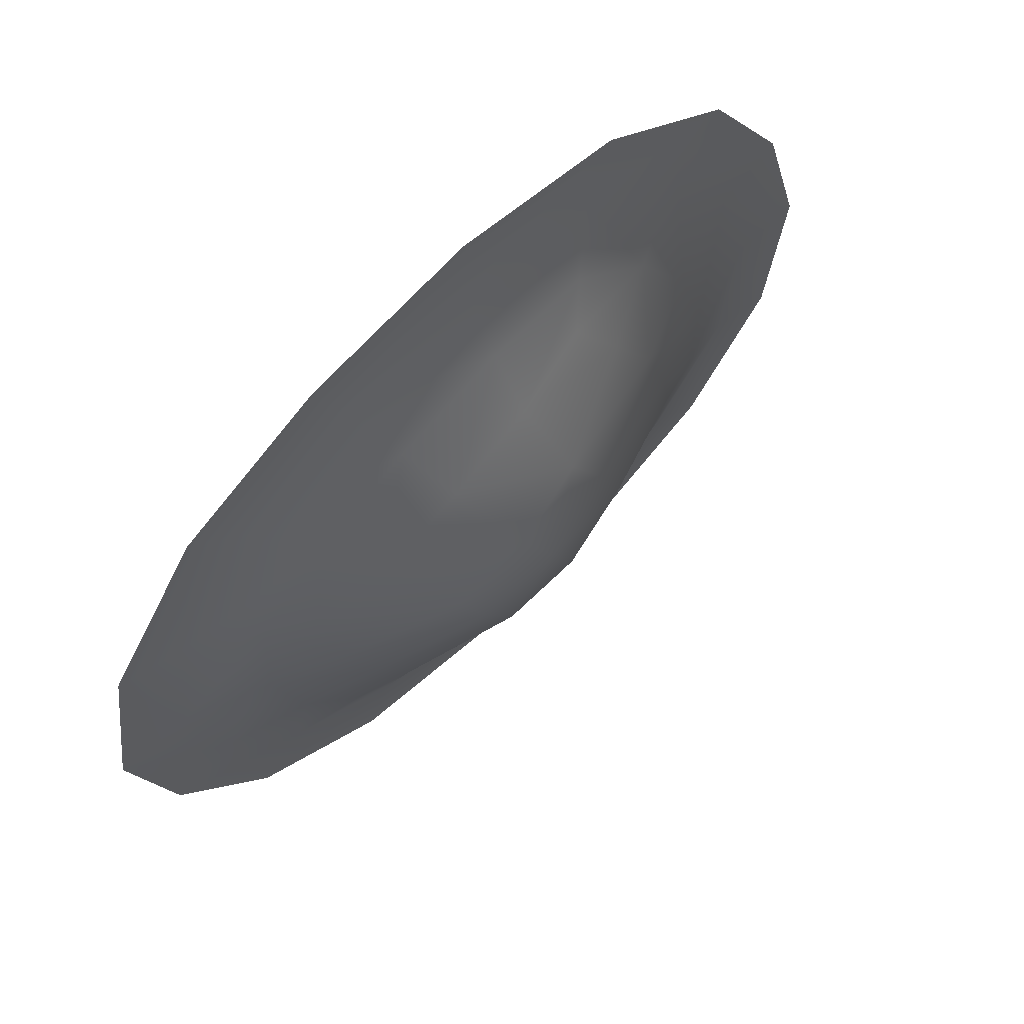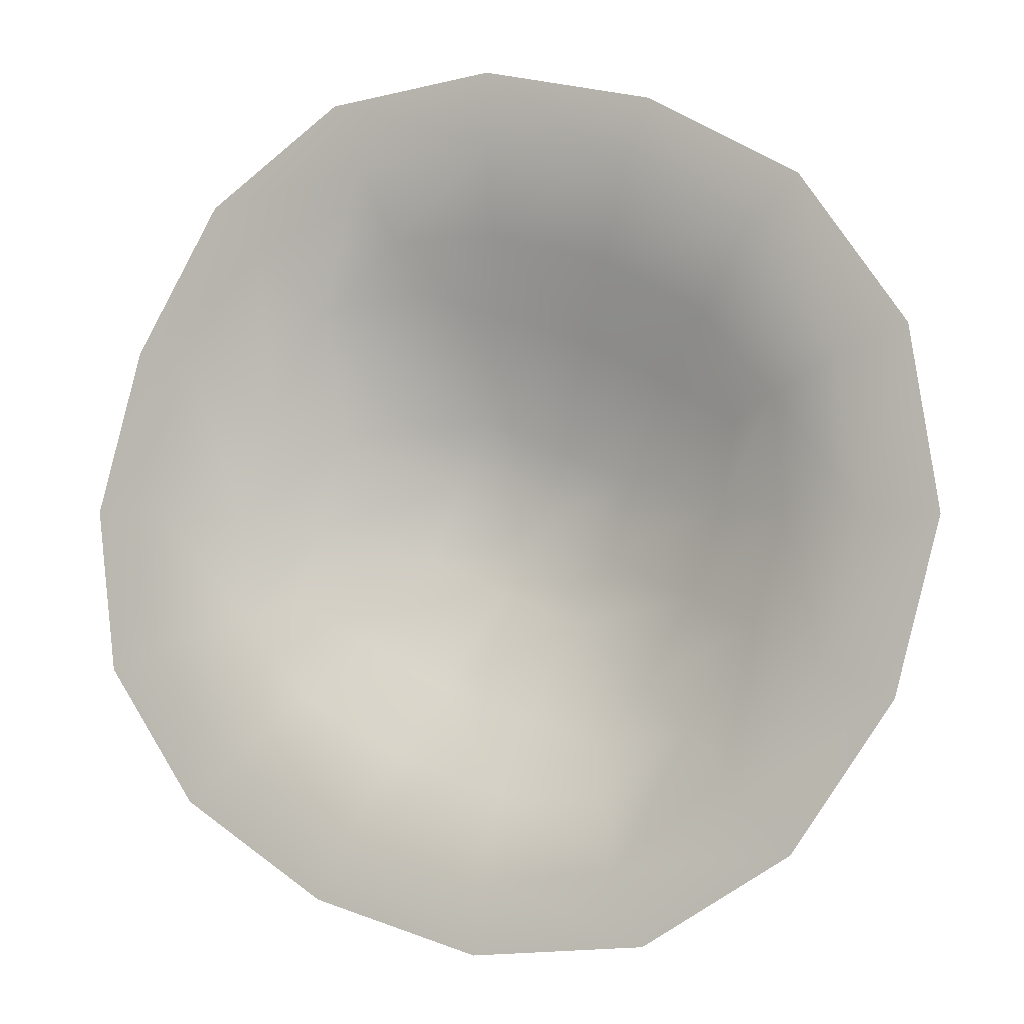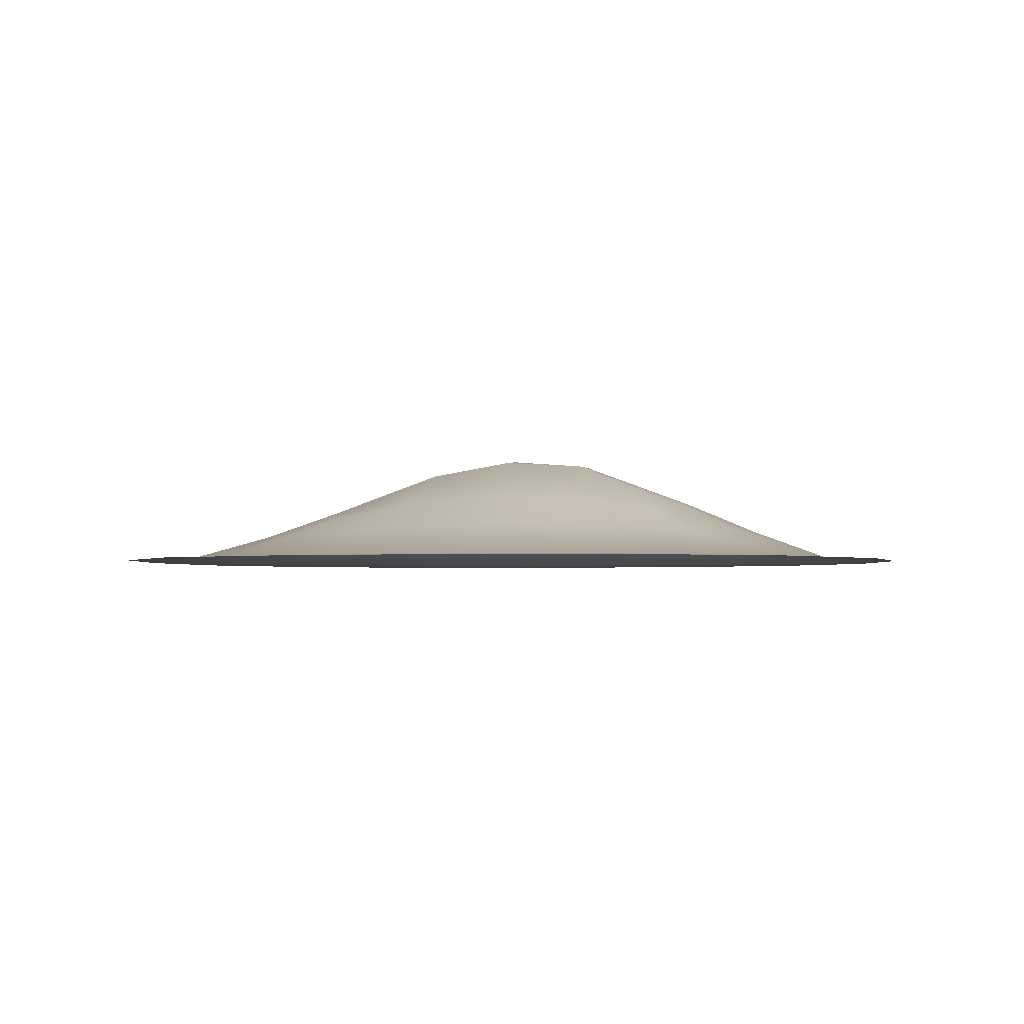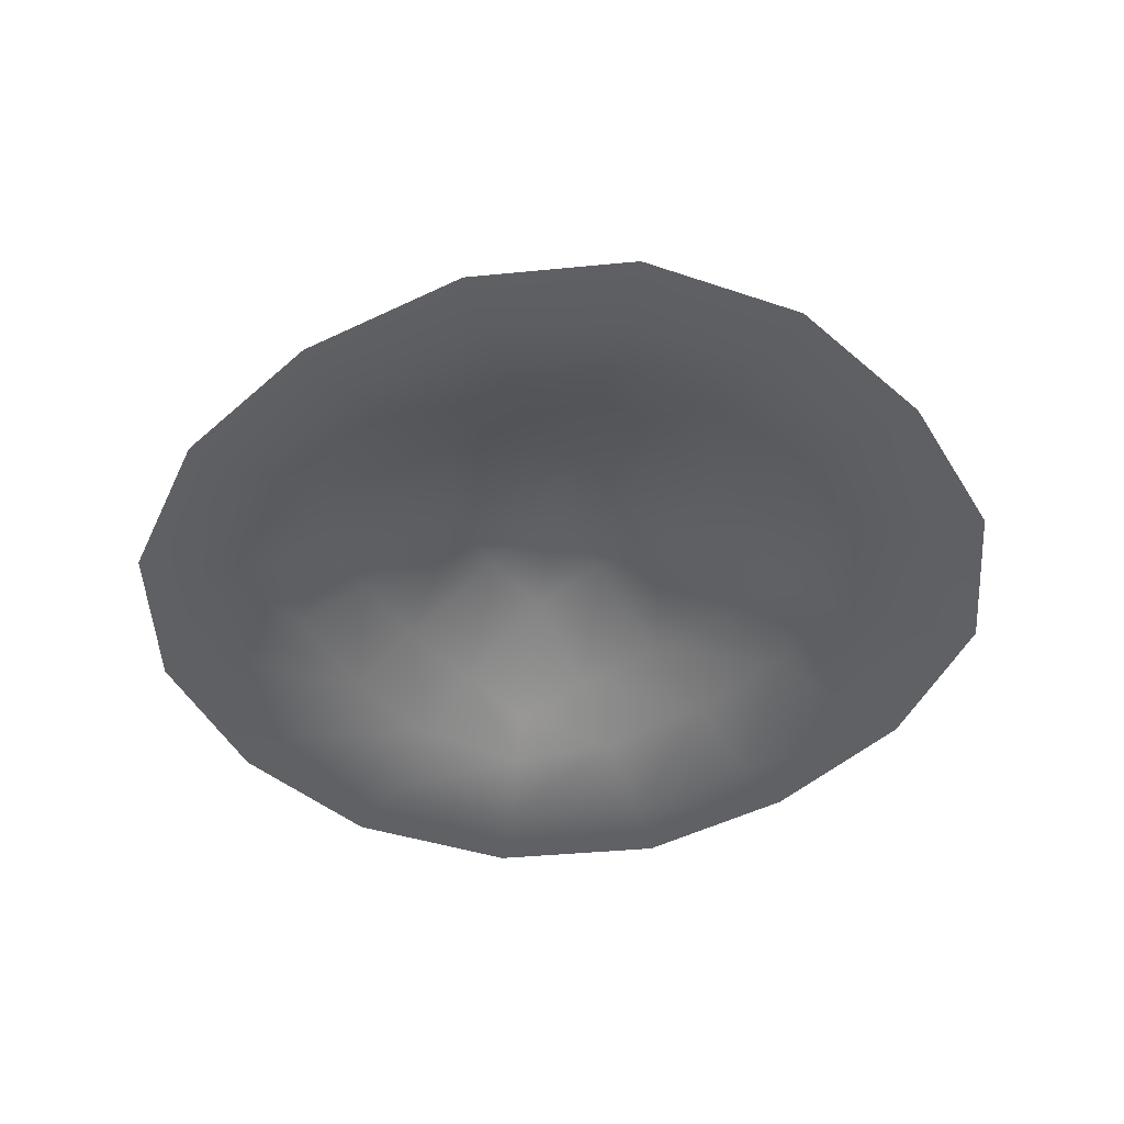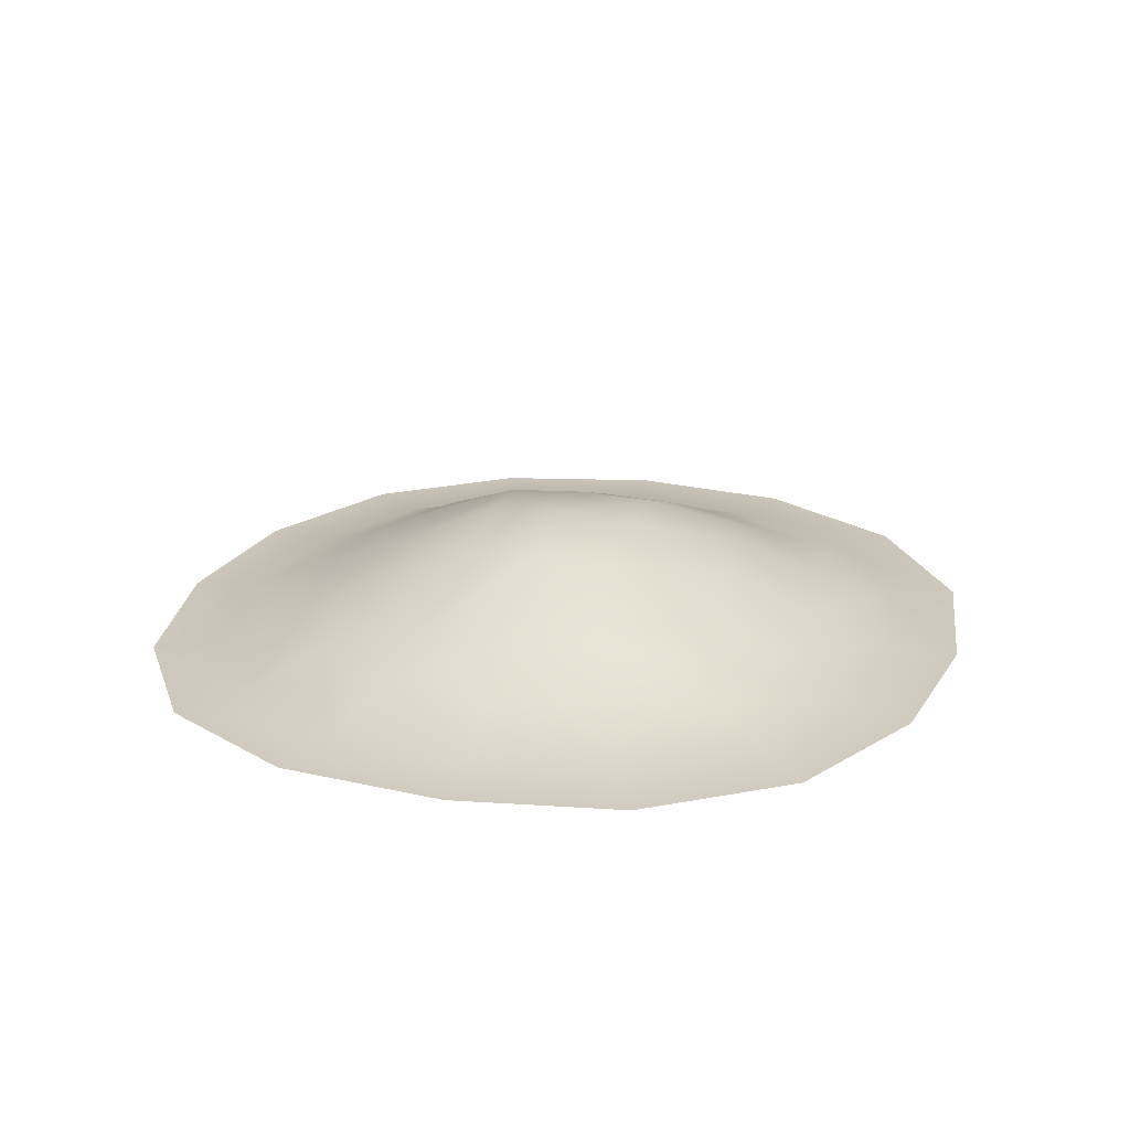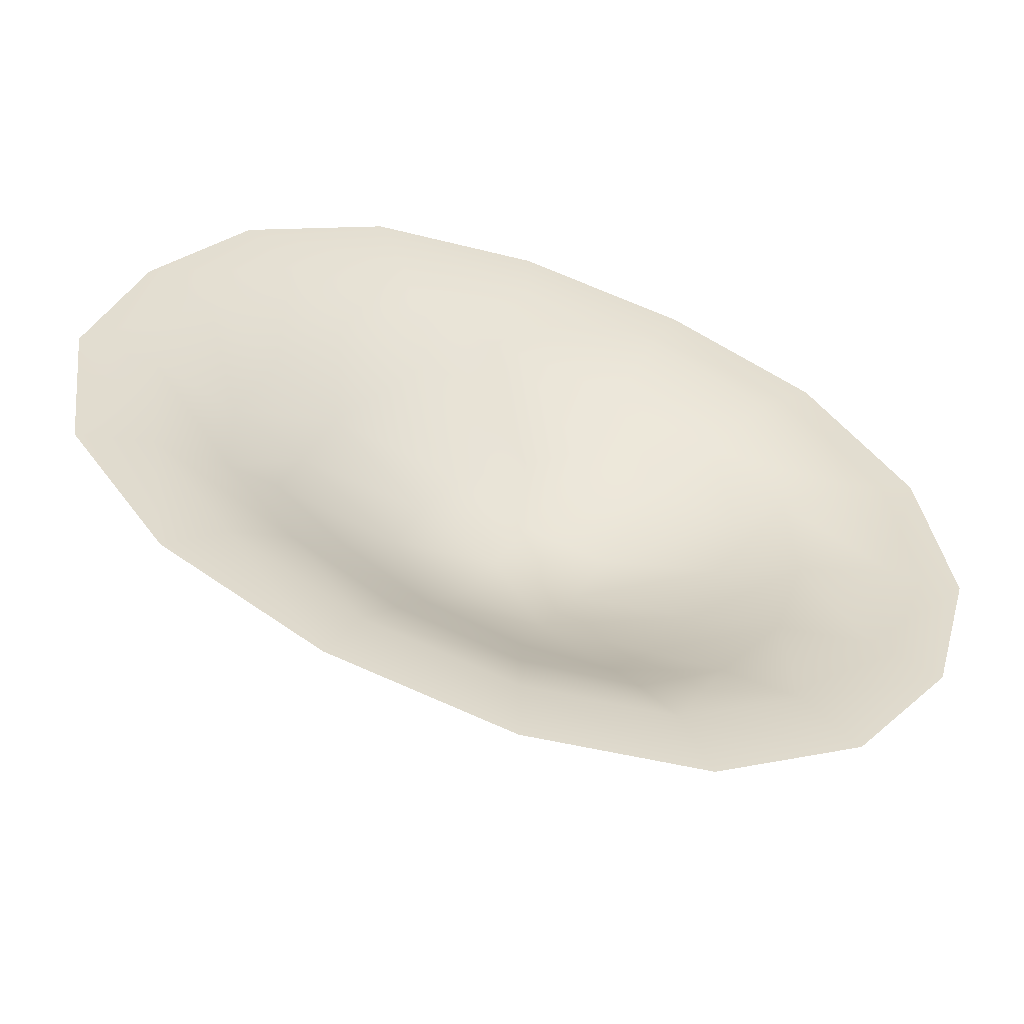
<metadata>
{"format":"obj","ext":"obj","renderer":"f3d","projection":"perspective","resolution":1024,"background":"white","views":[{"elev":64.7,"azim":137.4,"up":"+Z"},{"elev":-5.4,"azim":25.3,"up":"+Z"},{"elev":-2.5,"azim":32.5,"up":"+Y"},{"elev":-45.2,"azim":-118.7,"up":"+Y"},{"elev":21.9,"azim":-51.7,"up":"+Y"},{"elev":-56.8,"azim":-17.1,"up":"+Z"}]}
</metadata>
<code>
g rockQ001_geo
v 0.5015 0.009274 -2.639
v 0.6006 8.583e-08 -2.894
v 1.139 8.583e-08 -2.571
v 0.9502 0.009275 -2.368
v 1.51 8.583e-08 -2.046
v -0.04 0.009259 -2.682
v 0.00119 0.1285 -2.378
v -0.04823 8.583e-08 -2.946
v -0.5727 0.009261 -2.531
v -0.6859 8.583e-08 -2.767
v 1.26 0.009272 -1.93
v 1.676 8.583e-08 -1.434
v -1.041 0.009293 -2.238
v -0.8106 0.1163 -2.017
v -1.246 8.583e-08 -2.415
v -1.338 0.009317 -1.816
v -1.602 8.583e-08 -1.91
v -1.402 0.009317 -1.304
v -1.679 8.583e-08 -1.296
v -0.4283 0.1312 -2.246
v -0.2979 0.2608 -1.988
v 1.399 0.009278 -1.419
v 1.576 8.583e-08 -0.7848
v -1.068 0.09253 -1.719
v -1.254 0.009307 -0.7917
v -1.502 8.583e-08 -0.6824
v 1.316 0.009281 -0.877
v 1.195 8.583e-08 -0.235
v -1.085 0.1023 -1.336
v -0.973 0.009322 -0.3363
v -1.166 8.583e-08 -0.1369
v 0.9975 0.009282 -0.4188
v 0.6411 8.583e-08 0.09213
v -0.9622 0.1046 -0.9246
v -0.5341 0.00932 -0.05023
v -0.6392 8.583e-08 0.2053
v -0.7368 0.1019 -0.5583
v -0.6954 0.2091 -1.047
v -0.8038 0.2052 -1.376
v -0.0003894 0.009291 -0.004983
v 0.000322 8.583e-08 0.2601
v 0.5348 0.009271 -0.1454
v -0.4301 0.09184 -0.3195
v -0.02413 0.115 -0.3216
v 0.4071 0.1295 -0.4489
v -0.8836 0.1642 -1.655
v -0.6147 0.2303 -1.816
v -0.4059 0.3732 -1.498
v 0.7917 0.1264 -0.6714
v -0.3047 0.3814 -1.226
v -0.0008926 0.4434 -1.367
v -0.1654 0.3648 -0.9777
v -0.1204 0.4291 -1.627
v 0.1647 0.4035 -1.751
v 1.061 0.1093 -0.9849
v -0.521 0.2043 -0.746
v -0.3584 0.1629 -0.5029
v -0.05372 0.2275 -0.6027
v 0.2917 0.2571 -0.7257
v 0.6152 0.2485 -0.8948
v 0.1229 0.4207 -1.109
v 0.8863 0.1919 -1.059
v 0.4165 0.4025 -1.232
v 0.8145 0.2427 -1.349
v 0.3027 0.4116 -1.503
v 1.089 0.1232 -1.386
v 0.7008 0.2495 -1.679
v 0.9667 0.1268 -1.798
v 0.5169 0.2447 -1.973
v 0.7256 0.1239 -2.154
v 0.3467 0.1948 -2.207
v 0.4099 0.1106 -2.382
v 0.04403 0.2541 -2.11
g rockQ001_geo_0
f 3 2 1
f 4 3 1
f 5 3 4
f 1 2 6
f 1 6 7
f 2 8 6
f 6 8 9
f 6 9 7
f 8 10 9
f 11 5 4
f 12 5 11
f 9 10 13
f 9 13 14
f 10 15 13
f 13 15 16
f 13 16 14
f 15 17 16
f 16 17 18
f 17 19 18
f 9 20 7
f 20 9 14
f 20 21 7
f 21 20 14
f 22 12 11
f 23 12 22
f 16 24 14
f 16 18 24
f 18 19 25
f 19 26 25
f 27 23 22
f 28 23 27
f 18 29 24
f 18 25 29
f 25 26 30
f 26 31 30
f 32 28 27
f 33 28 32
f 25 34 29
f 25 30 34
f 30 31 35
f 31 36 35
f 30 37 34
f 30 35 37
f 34 38 29
f 34 37 38
f 29 39 24
f 38 39 29
f 35 36 40
f 36 41 40
f 41 33 42
f 40 41 42
f 42 33 32
f 35 40 43
f 35 43 37
f 40 42 44
f 40 44 43
f 42 32 45
f 42 45 44
f 39 46 24
f 24 46 14
f 46 47 14
f 47 21 14
f 47 46 48
f 46 39 48
f 21 47 48
f 32 49 45
f 32 27 49
f 48 39 50
f 50 51 48
f 39 38 50
f 50 38 52
f 51 50 52
f 53 21 48
f 51 53 48
f 21 53 54
f 54 53 51
f 27 55 49
f 27 22 55
f 38 56 52
f 37 56 38
f 57 56 37
f 43 57 37
f 56 57 58
f 58 57 43
f 52 56 58
f 44 58 43
f 59 58 44
f 52 58 59
f 45 59 44
f 45 49 60
f 59 45 60
f 61 52 59
f 59 60 61
f 61 51 52
f 60 49 62
f 49 55 62
f 60 63 61
f 61 63 51
f 60 62 63
f 64 62 55
f 62 64 63
f 63 65 51
f 63 64 65
f 65 54 51
f 66 64 55
f 22 66 55
f 22 11 66
f 64 67 65
f 67 64 66
f 65 67 54
f 11 68 66
f 68 67 66
f 11 4 68
f 69 67 68
f 67 69 54
f 4 70 68
f 70 69 68
f 4 1 70
f 69 71 54
f 71 69 70
f 1 72 70
f 72 71 70
f 72 1 7
f 71 72 7
f 71 73 54
f 73 71 7
f 73 21 54
f 21 73 7

</code>
